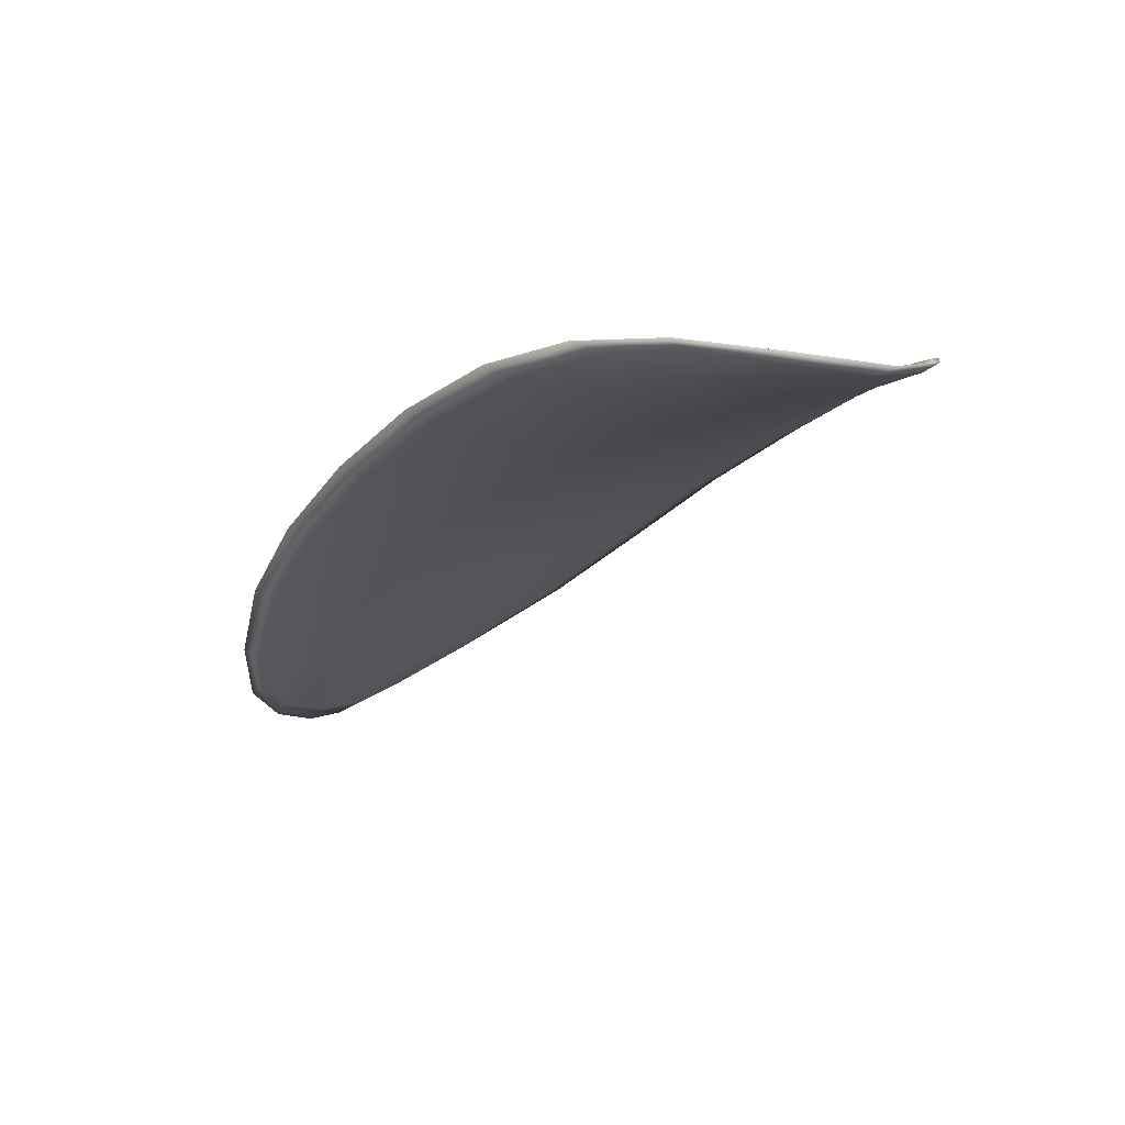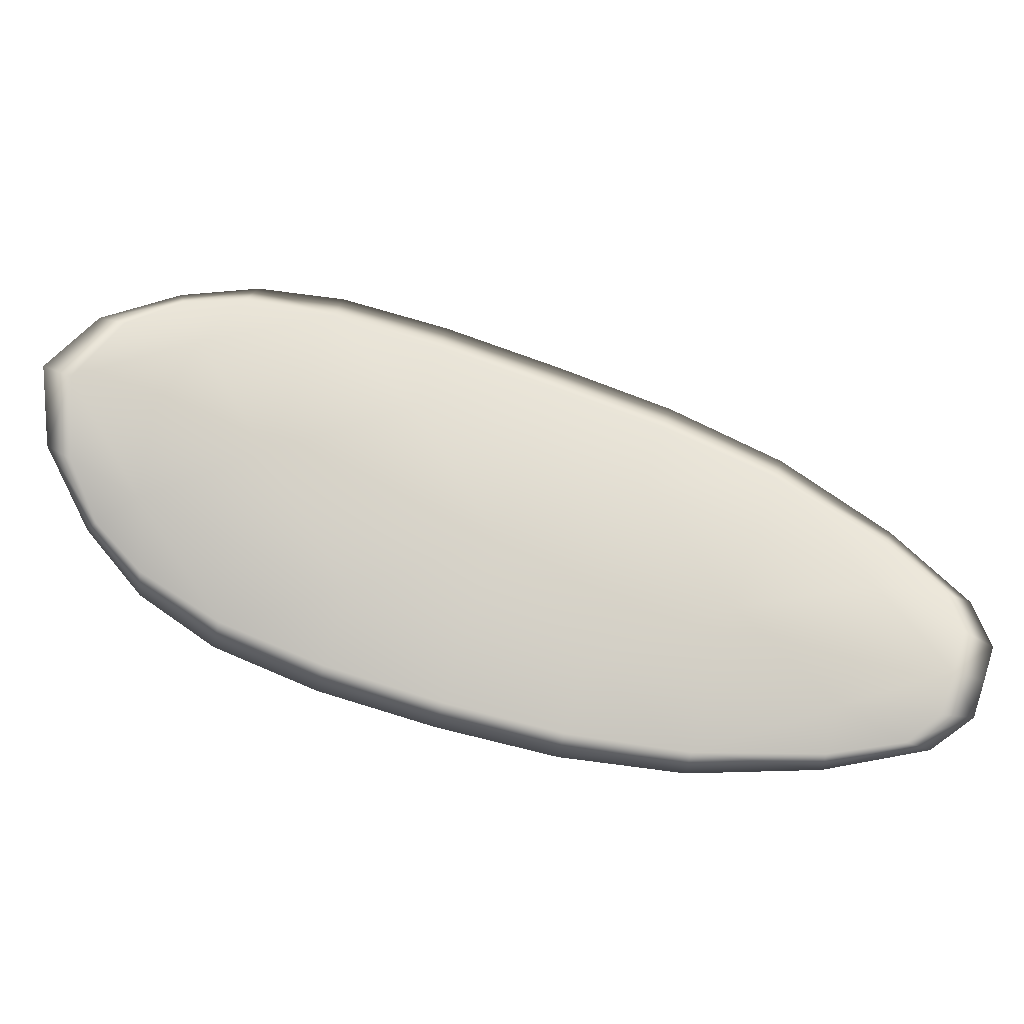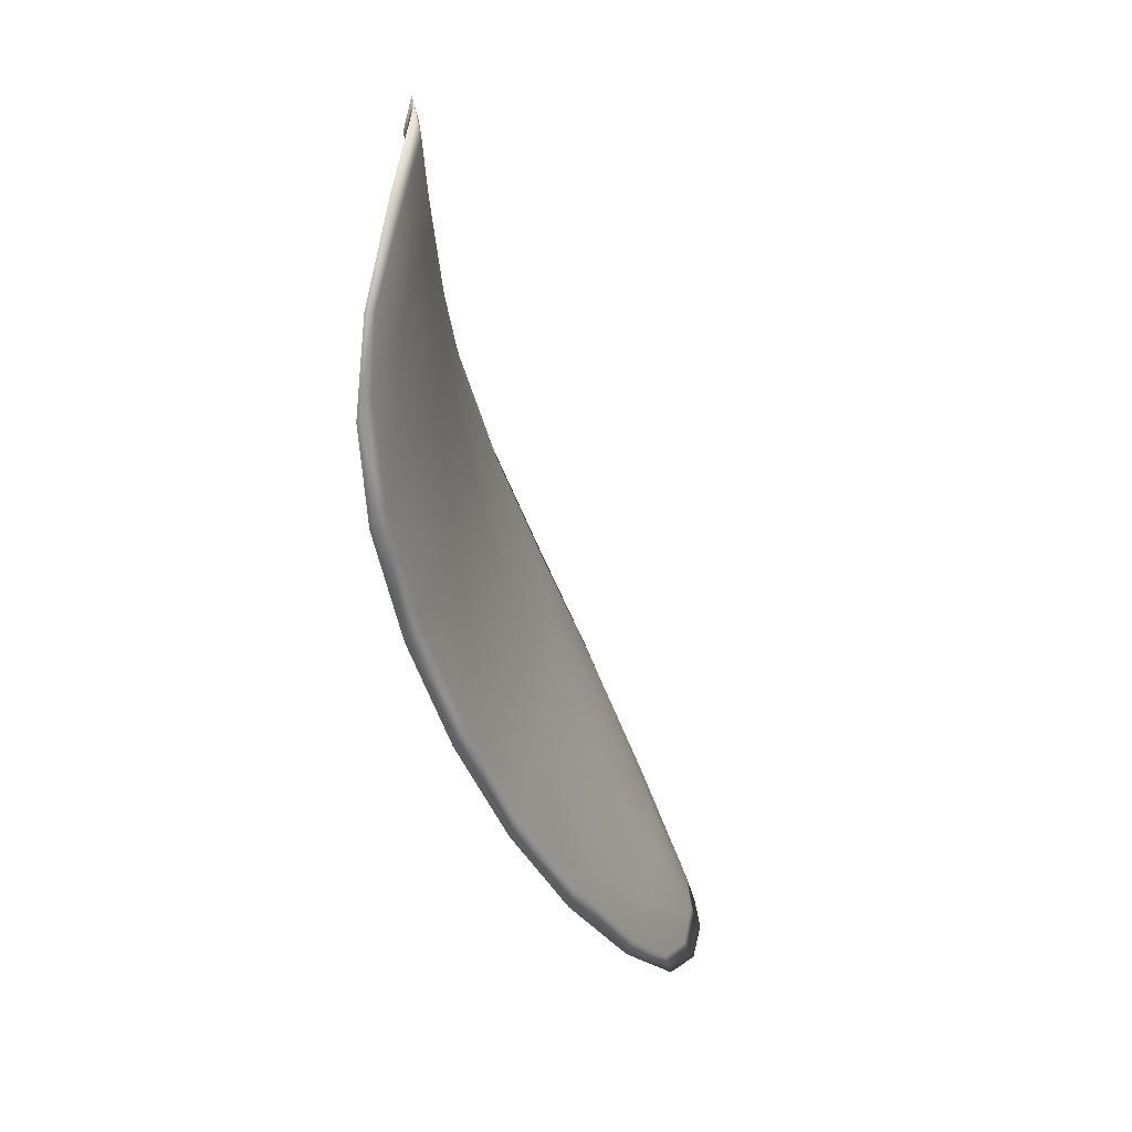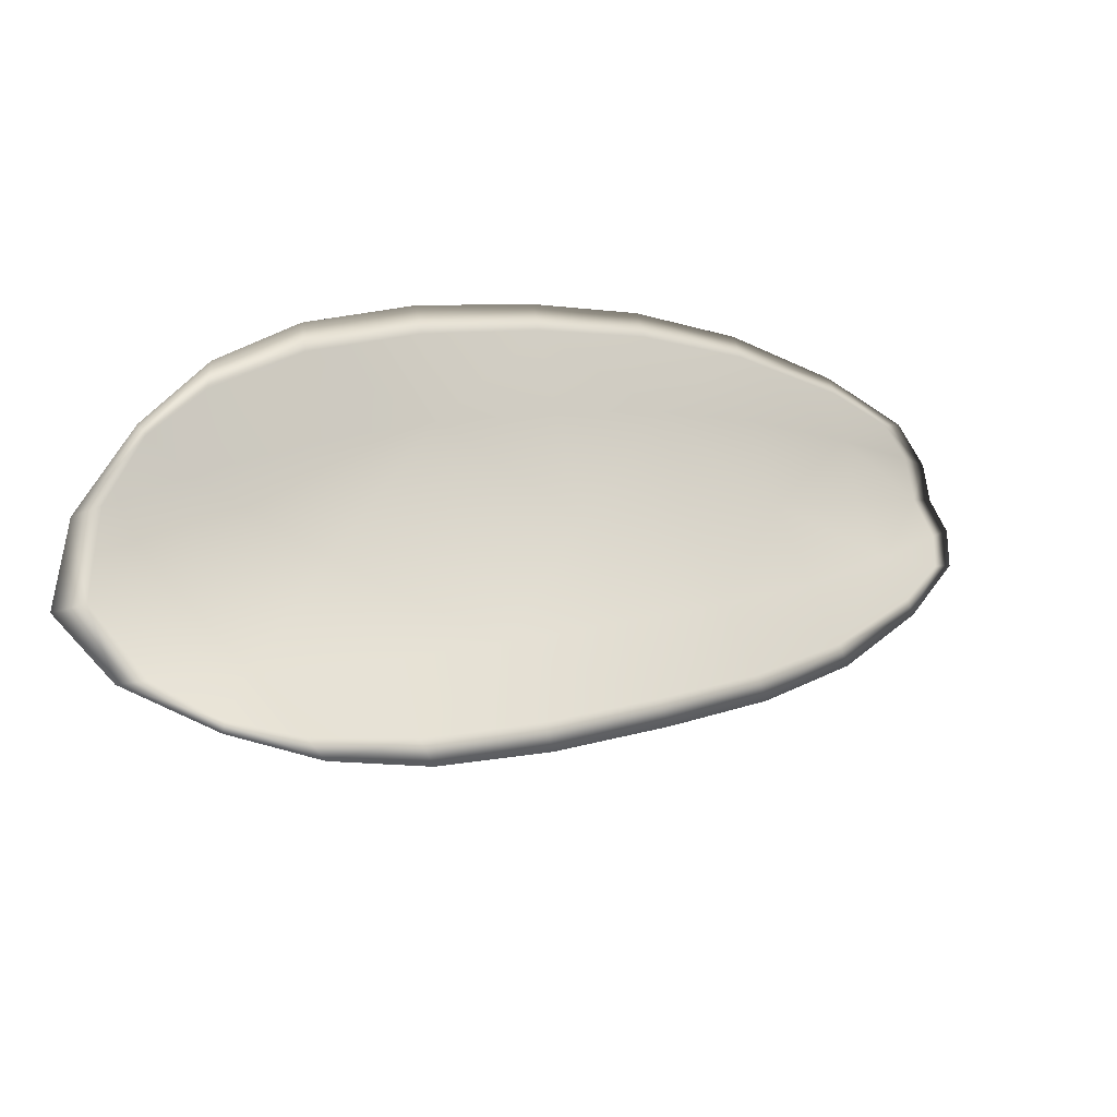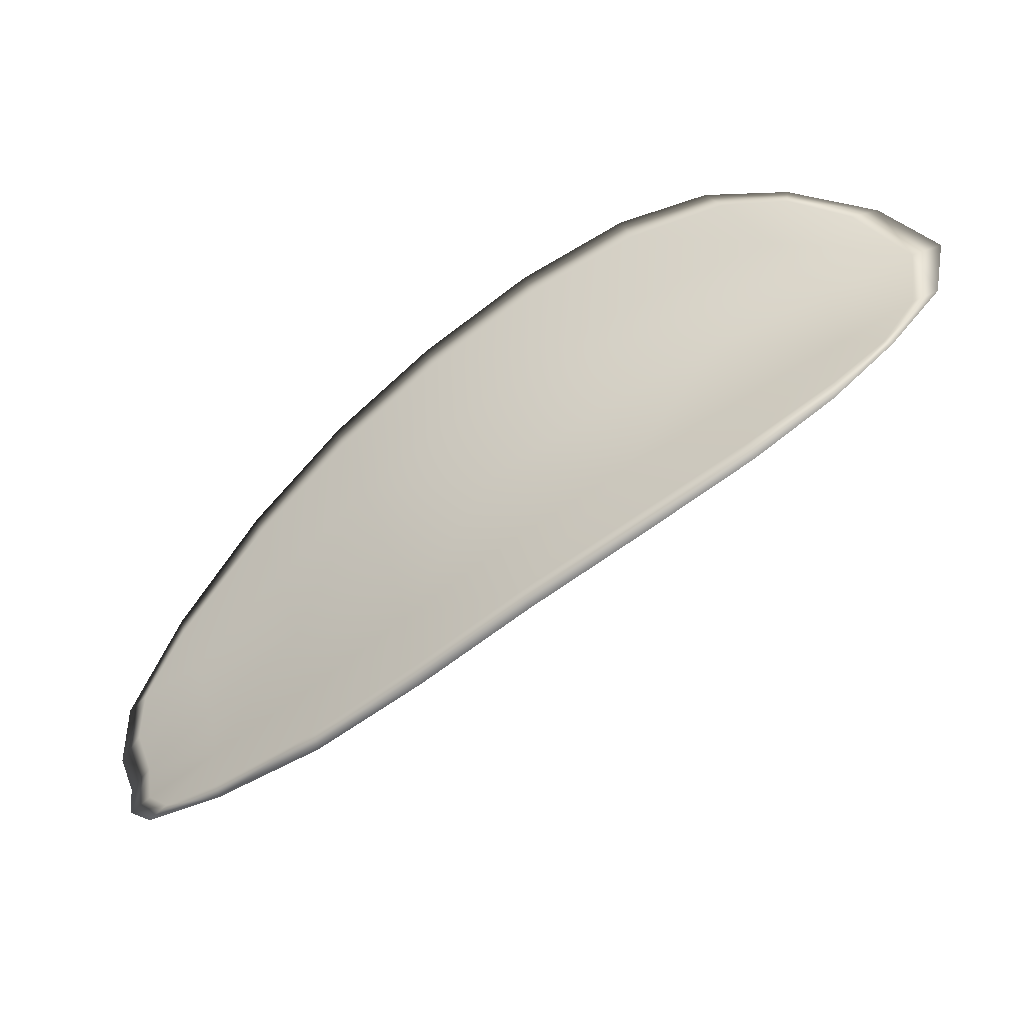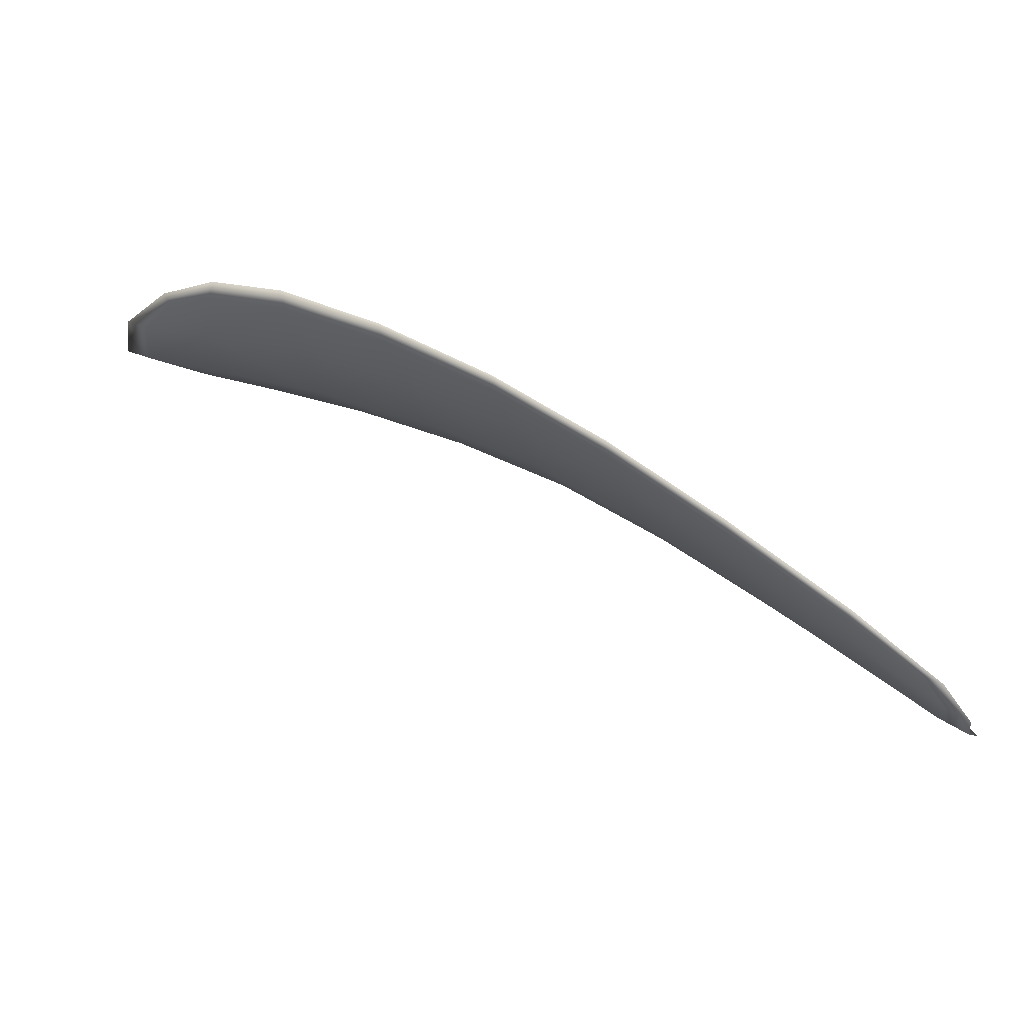
<metadata>
{"format":"obj","ext":"obj","renderer":"f3d","projection":"perspective","resolution":1024,"background":"white","views":[{"elev":14.1,"azim":-106.0,"up":"+Y"},{"elev":-13.2,"azim":-34.7,"up":"+Z"},{"elev":-30.8,"azim":-105.9,"up":"+Z"},{"elev":67.1,"azim":-0.8,"up":"+Y"},{"elev":48.6,"azim":-178.5,"up":"+Y"},{"elev":-24.2,"azim":32.7,"up":"+Y"}]}
</metadata>
<code>
v -2.422 0.7406 -1.095
v -2.422 0.7401 -1.093
v -2.42 0.7391 -1.094
v -2.42 0.7397 -1.096
v -2.42 0.7403 -1.098
v -2.422 0.7411 -1.097
v -2.423 0.7413 -1.096
v -2.424 0.7411 -1.094
v -2.424 0.7408 -1.092
v -2.421 0.74 -1.091
v -2.42 0.74 -1.089
v -2.418 0.7391 -1.089
v -2.419 0.739 -1.091
v -2.423 0.7406 -1.09
v -2.422 0.7404 -1.089
v -2.411 0.7342 -1.094
v -2.41 0.7342 -1.093
v -2.408 0.7322 -1.094
v -2.408 0.7322 -1.096
v -2.409 0.7324 -1.098
v -2.411 0.7344 -1.097
v -2.414 0.7363 -1.096
v -2.413 0.7361 -1.093
v -2.412 0.736 -1.091
v -2.412 0.7349 -1.099
v -2.41 0.7329 -1.1
v -2.41 0.7333 -1.101
v -2.412 0.7354 -1.101
v -2.415 0.7374 -1.1
v -2.415 0.7368 -1.098
v -2.417 0.7384 -1.097
v -2.417 0.7378 -1.095
v -2.418 0.7391 -1.099
v -2.416 0.7377 -1.092
v -2.415 0.7377 -1.09
v -2.406 0.7302 -1.097
v -2.406 0.7302 -1.096
v -2.405 0.729 -1.097
v -2.404 0.7286 -1.098
v -2.405 0.7286 -1.099
v -2.407 0.7303 -1.099
v -2.407 0.7306 -1.1
v -2.405 0.7289 -1.101
v -2.406 0.7296 -1.101
v -2.407 0.731 -1.102
v -2.423 0.7404 -1.095
v -2.422 0.7399 -1.093
v -2.425 0.7406 -1.092
v -2.424 0.741 -1.094
v -2.423 0.7412 -1.096
v -2.422 0.7409 -1.097
v -2.42 0.7402 -1.098
v -2.42 0.7395 -1.096
v -2.42 0.7389 -1.094
v -2.421 0.7398 -1.091
v -2.42 0.7398 -1.089
v -2.422 0.7402 -1.089
v -2.423 0.7404 -1.09
v -2.419 0.7388 -1.091
v -2.418 0.7389 -1.089
v -2.411 0.734 -1.094
v -2.41 0.734 -1.092
v -2.412 0.7359 -1.091
v -2.413 0.7359 -1.093
v -2.414 0.7361 -1.096
v -2.412 0.7342 -1.097
v -2.409 0.7322 -1.098
v -2.408 0.732 -1.096
v -2.408 0.732 -1.094
v -2.412 0.7348 -1.099
v -2.415 0.7366 -1.098
v -2.415 0.7372 -1.1
v -2.412 0.7353 -1.101
v -2.41 0.7331 -1.101
v -2.41 0.7327 -1.1
v -2.417 0.7382 -1.097
v -2.417 0.7376 -1.095
v -2.418 0.7389 -1.099
v -2.416 0.7375 -1.092
v -2.415 0.7376 -1.09
v -2.406 0.73 -1.097
v -2.406 0.73 -1.096
v -2.407 0.7301 -1.099
v -2.405 0.7285 -1.099
v -2.405 0.7285 -1.098
v -2.405 0.7289 -1.097
v -2.407 0.7305 -1.1
v -2.407 0.7309 -1.102
v -2.406 0.7295 -1.101
v -2.405 0.7288 -1.101
v -2.405 0.7301 -1.096
v -2.404 0.7286 -1.098
v -2.407 0.7321 -1.093
v -2.405 0.7289 -1.097
v -2.404 0.7283 -1.101
v -2.405 0.7292 -1.101
v -2.404 0.728 -1.1
v -2.406 0.7295 -1.101
v -2.422 0.7412 -1.097
v -2.424 0.7414 -1.096
v -2.42 0.7405 -1.099
v -2.423 0.7412 -1.096
v -2.424 0.7407 -1.09
v -2.422 0.7404 -1.089
v -2.425 0.7409 -1.092
v -2.422 0.7402 -1.089
v -2.419 0.7399 -1.089
v -2.417 0.739 -1.089
v -2.404 0.728 -1.099
v -2.407 0.7311 -1.102
v -2.41 0.7333 -1.102
v -2.425 0.7412 -1.094
v -2.418 0.7392 -1.1
v -2.415 0.7375 -1.101
v -2.415 0.7377 -1.09
v -2.412 0.736 -1.091
v -2.41 0.7341 -1.092
v -2.413 0.7355 -1.102
f 1 2 3
f 1 3 4
f 1 4 5
f 1 5 6
f 1 6 7
f 1 7 8
f 1 8 9
f 1 9 2
f 10 11 12
f 10 12 13
f 10 13 3
f 10 3 2
f 10 2 9
f 10 9 14
f 10 14 15
f 10 15 11
f 16 17 18
f 16 18 19
f 16 19 20
f 16 20 21
f 16 21 22
f 16 22 23
f 16 23 24
f 16 24 17
f 25 21 20
f 25 20 26
f 25 26 27
f 25 27 28
f 25 28 29
f 25 29 30
f 25 30 22
f 25 22 21
f 31 32 22
f 31 22 30
f 31 30 29
f 31 29 33
f 31 33 5
f 31 5 4
f 31 4 3
f 31 3 32
f 34 35 24
f 34 24 23
f 34 23 22
f 34 22 32
f 34 32 3
f 34 3 13
f 34 13 12
f 34 12 35
f 36 37 38
f 36 38 39
f 36 39 40
f 36 40 41
f 36 41 20
f 36 20 19
f 36 19 18
f 36 18 37
f 42 41 40
f 42 40 43
f 42 43 44
f 42 44 45
f 42 45 27
f 42 27 26
f 42 26 20
f 42 20 41
f 46 47 48
f 46 48 49
f 46 49 50
f 46 50 51
f 46 51 52
f 46 52 53
f 46 53 54
f 46 54 47
f 55 56 57
f 55 57 58
f 55 58 48
f 55 48 47
f 55 47 54
f 55 54 59
f 55 59 60
f 55 60 56
f 61 62 63
f 61 63 64
f 61 64 65
f 61 65 66
f 61 66 67
f 61 67 68
f 61 68 69
f 61 69 62
f 70 66 65
f 70 65 71
f 70 71 72
f 70 72 73
f 70 73 74
f 70 74 75
f 70 75 67
f 70 67 66
f 76 77 54
f 76 54 53
f 76 53 52
f 76 52 78
f 76 78 72
f 76 72 71
f 76 71 65
f 76 65 77
f 79 80 60
f 79 60 59
f 79 59 54
f 79 54 77
f 79 77 65
f 79 65 64
f 79 64 63
f 79 63 80
f 81 82 69
f 81 69 68
f 81 68 67
f 81 67 83
f 81 83 84
f 81 84 85
f 81 85 86
f 81 86 82
f 87 83 67
f 87 67 75
f 87 75 74
f 87 74 88
f 87 88 89
f 87 89 90
f 87 90 84
f 87 84 83
f 91 92 38
f 91 38 37
f 91 37 18
f 91 18 93
f 91 93 69
f 91 69 82
f 91 82 94
f 91 94 92
f 95 96 44
f 95 44 43
f 95 43 40
f 95 40 97
f 95 97 84
f 95 84 90
f 95 90 98
f 95 98 96
f 99 100 7
f 99 7 6
f 99 6 5
f 99 5 101
f 99 101 52
f 99 52 51
f 99 51 102
f 99 102 100
f 103 104 15
f 103 15 14
f 103 14 9
f 103 9 105
f 103 105 48
f 103 48 58
f 103 58 106
f 103 106 104
f 107 108 12
f 107 12 11
f 107 11 15
f 107 15 104
f 107 104 106
f 107 106 56
f 107 56 60
f 107 60 108
f 109 97 40
f 109 40 39
f 109 39 38
f 109 38 92
f 109 92 94
f 109 94 85
f 109 85 84
f 109 84 97
f 110 111 27
f 110 27 45
f 110 45 44
f 110 44 96
f 110 96 98
f 110 98 88
f 110 88 74
f 110 74 111
f 112 105 9
f 112 9 8
f 112 8 7
f 112 7 100
f 112 100 102
f 112 102 49
f 112 49 48
f 112 48 105
f 113 101 5
f 113 5 33
f 113 33 29
f 113 29 114
f 113 114 72
f 113 72 78
f 113 78 52
f 113 52 101
f 115 116 24
f 115 24 35
f 115 35 12
f 115 12 108
f 115 108 60
f 115 60 80
f 115 80 63
f 115 63 116
f 117 93 18
f 117 18 17
f 117 17 24
f 117 24 116
f 117 116 63
f 117 63 62
f 117 62 69
f 117 69 93
f 118 114 29
f 118 29 28
f 118 28 27
f 118 27 111
f 118 111 74
f 118 74 73
f 118 73 72
f 118 72 114

</code>
